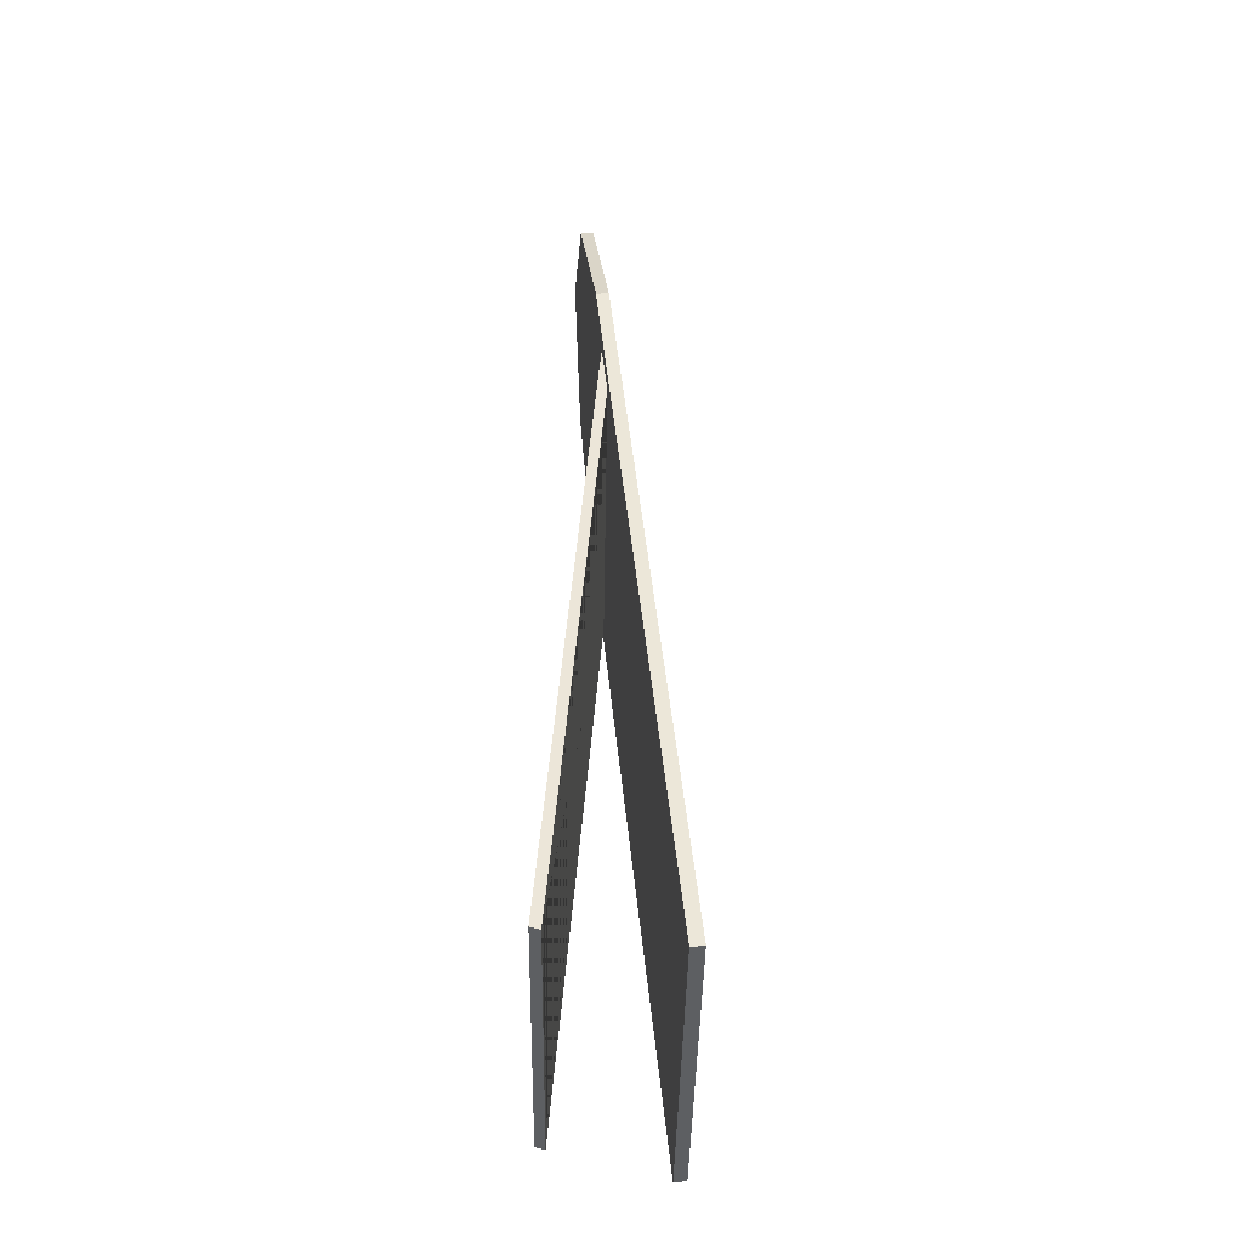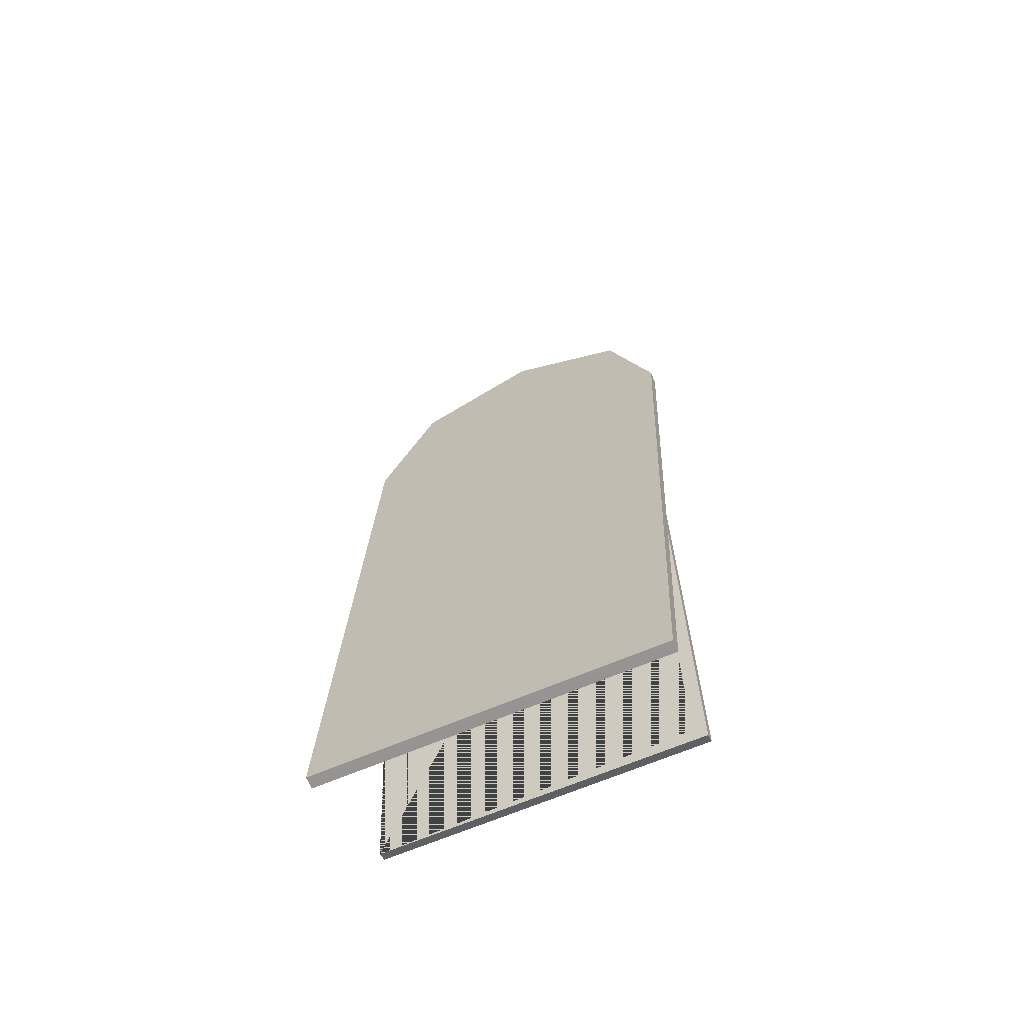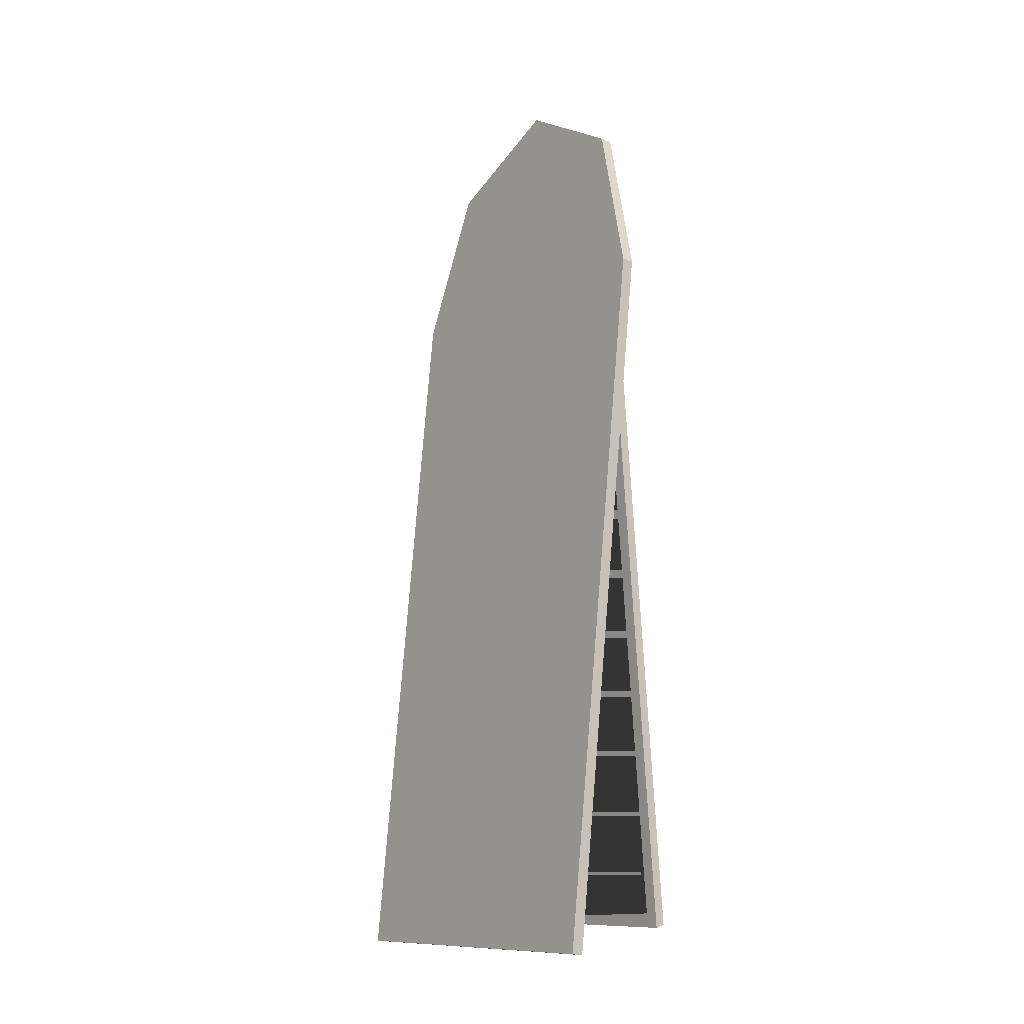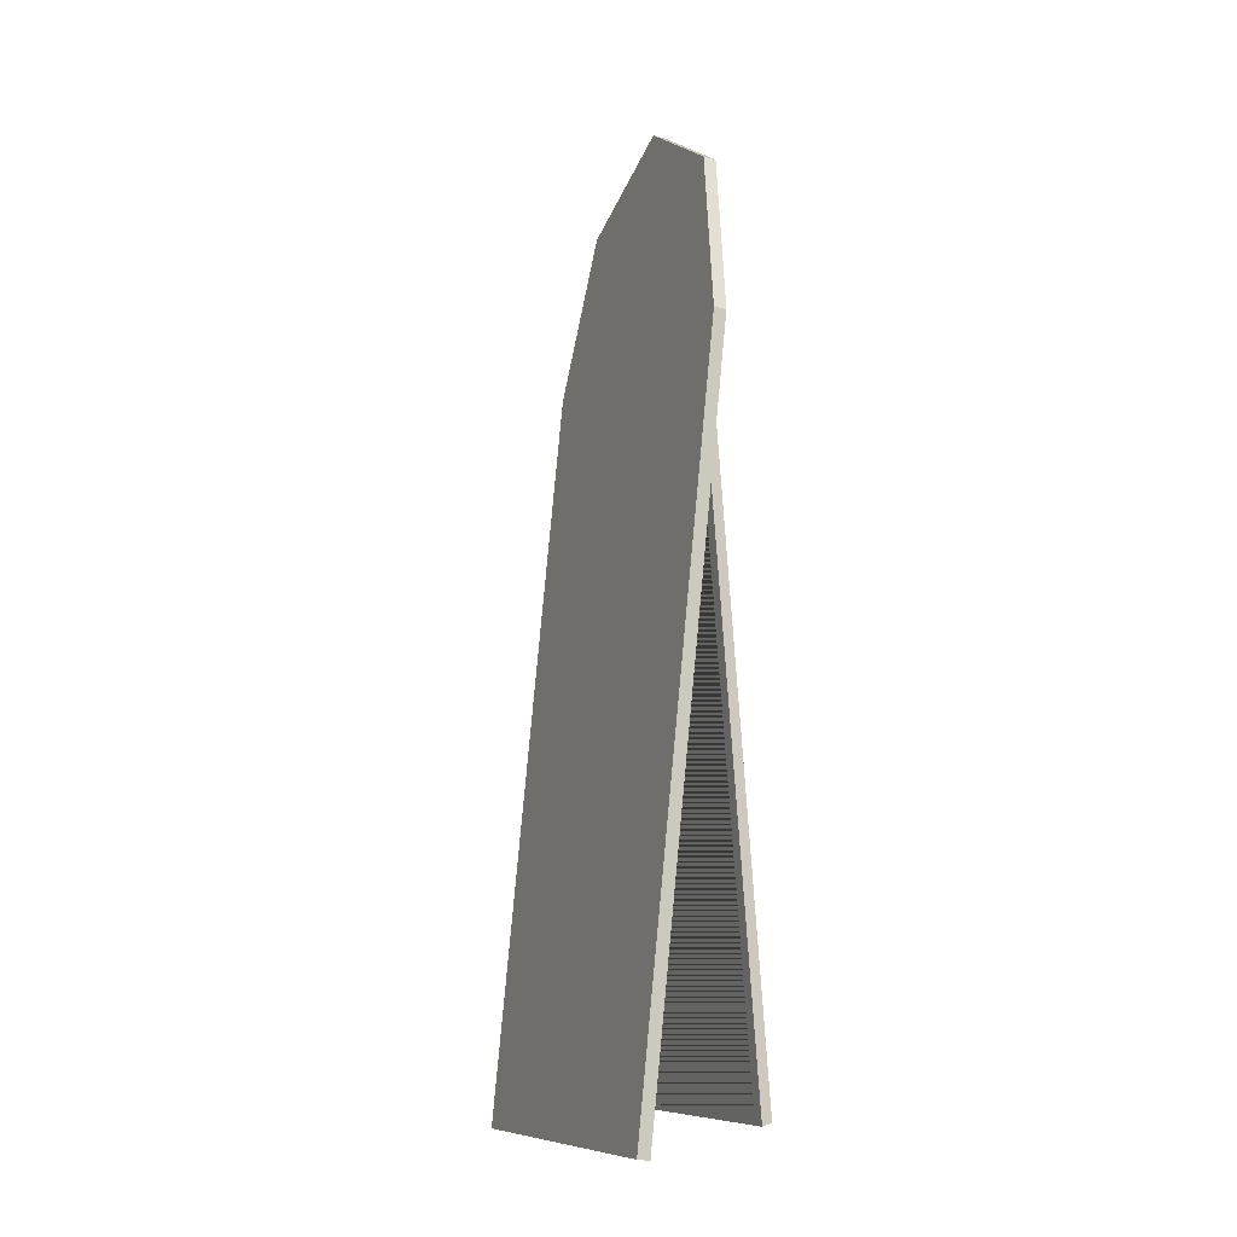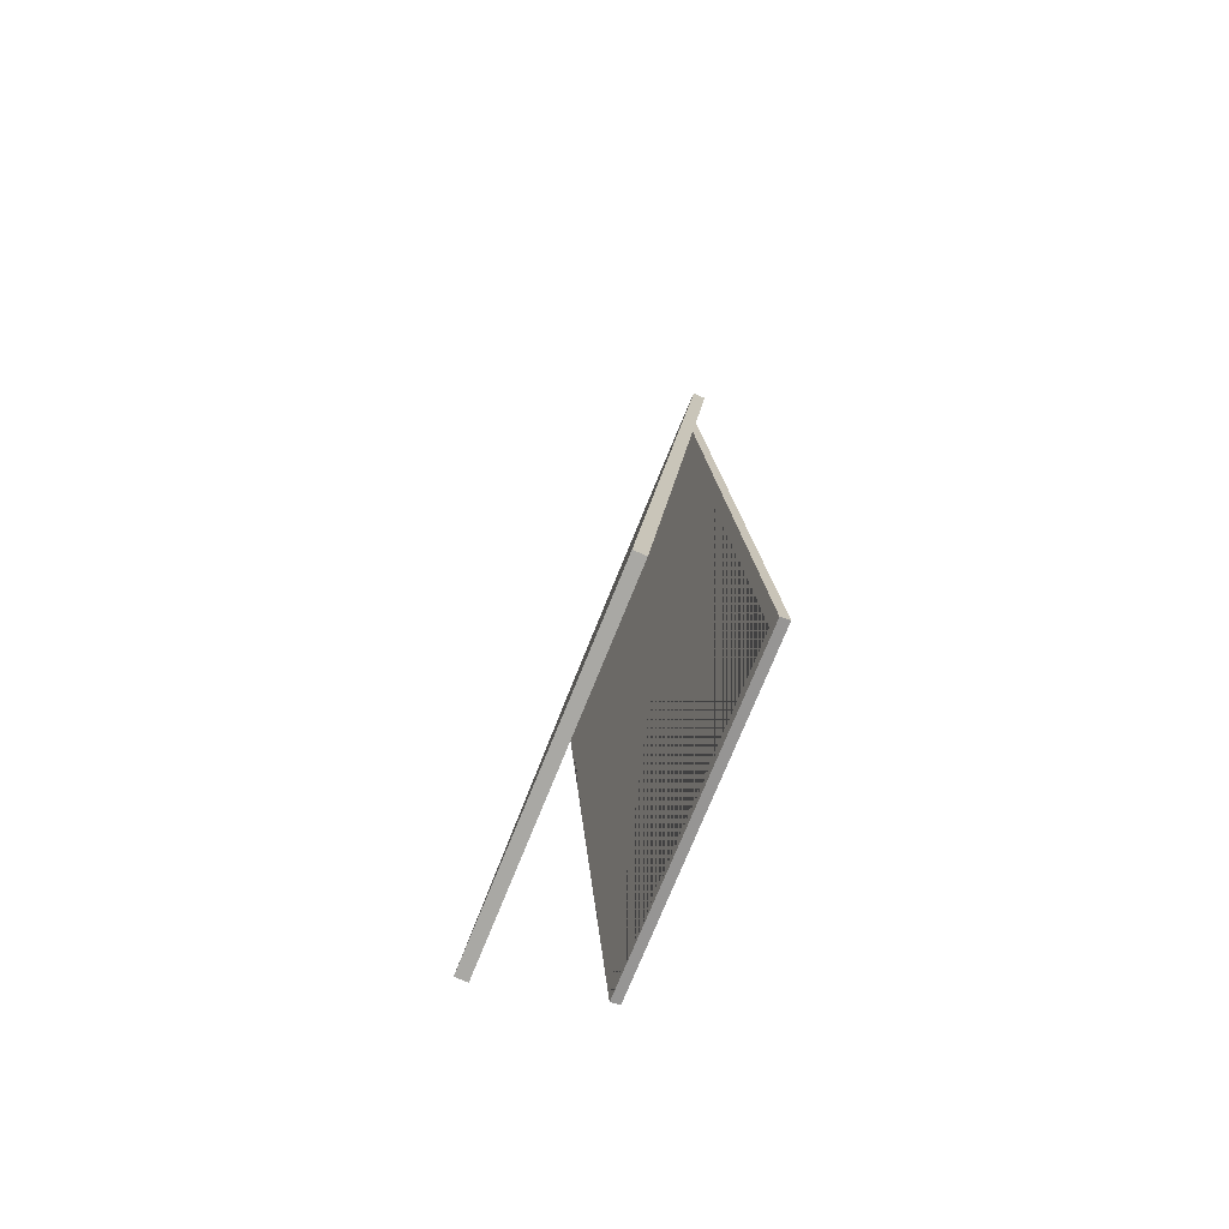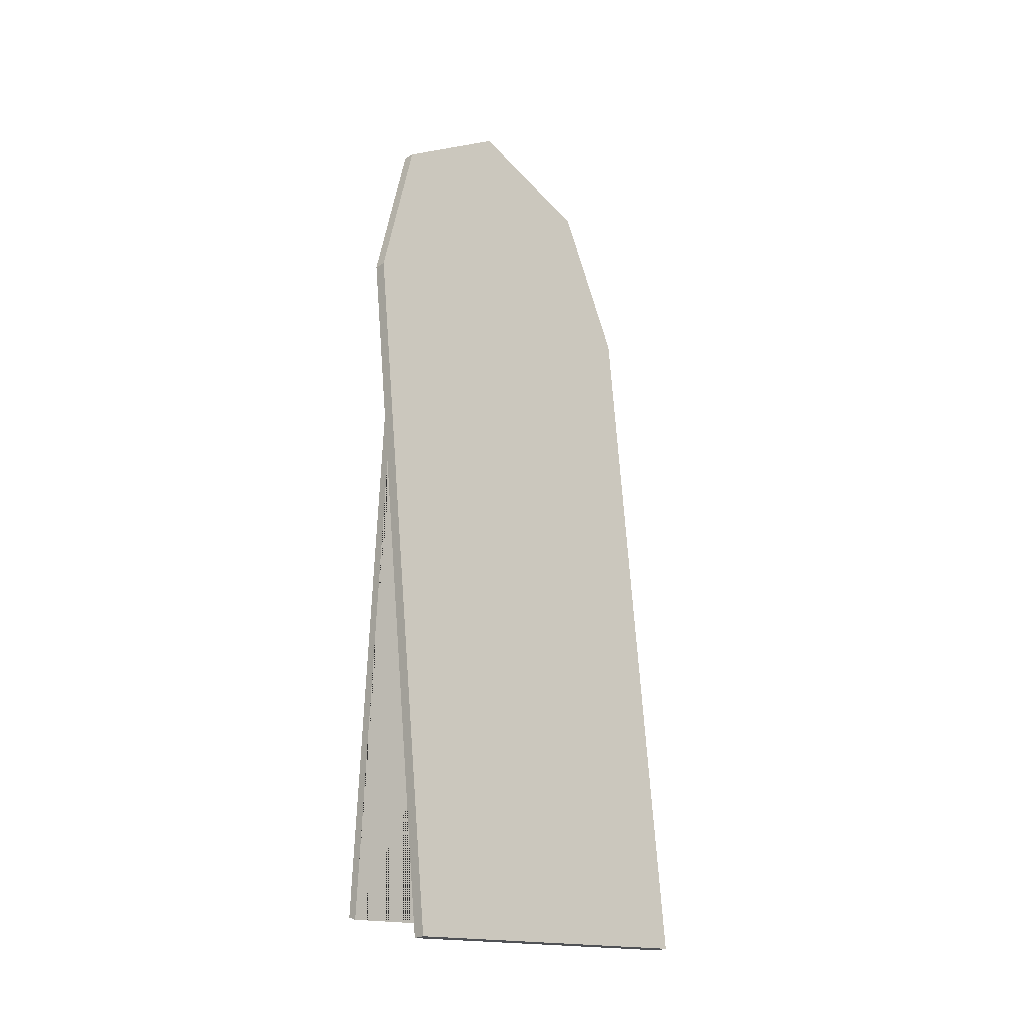
<metadata>
{"format":"obj","ext":"obj","renderer":"f3d","projection":"perspective","resolution":1024,"background":"white","views":[{"elev":-42.1,"azim":-130.4,"up":"+Y"},{"elev":-62.1,"azim":-15.4,"up":"+Y"},{"elev":-10.4,"azim":13.9,"up":"+Y"},{"elev":-8.5,"azim":27.8,"up":"+Y"},{"elev":-73.6,"azim":28.6,"up":"+Y"},{"elev":-16.4,"azim":-83.8,"up":"+Y"}]}
</metadata>
<code>
g Circle.021_Circle.021
v -4.214 -13.33 -1.555
v 3.429 4.724 2.385
v 2.706 8.466 1.301
v 0.4968 10.01 -0.7228
v -1.906 8.45 -2.499
v -3.094 4.702 -2.989
v 2.308 -13.31 3.819
v -4.412 -13.3 -1.315
v -3.291 4.733 -2.749
v 2.509 8.497 1.54
v 3.232 4.755 2.625
v 0.2995 10.04 -0.4835
v -2.103 8.481 -2.26
v 2.111 -13.28 4.059
v 1.082 -0.5375 5.021
v 4.031 -13.1 1.728
v 4.184 -13.03 1.541
v 3.195 3.119 2.676
v 3.349 3.187 2.489
v -2.45 -13.12 -3.612
v -2.297 -13.05 -3.799
v -3.286 3.097 -2.664
v -3.132 3.166 -2.85
v 2.944 2.745 2.432
v -2.362 -12.76 -3.502
v -3.16 2.724 -2.597
v 3.742 -12.73 1.527
v 3.098 2.813 2.245
v 3.896 -12.67 1.34
v -2.208 -12.69 -3.689
v -3.006 2.792 -2.784
v -4.214 -13.33 -1.555
v -3.094 4.702 -2.989
v 2.706 8.466 1.301
v 3.429 4.724 2.385
v 0.4968 10.01 -0.7228
v -1.906 8.45 -2.499
v 2.308 -13.31 3.819
v -4.412 -13.3 -1.315
v -3.291 4.733 -2.749
v 2.509 8.497 1.54
v 3.232 4.755 2.625
v 0.2995 10.04 -0.4835
v -2.103 8.481 -2.26
v 2.111 -13.28 4.059
v -4.214 -13.33 -1.555
v -3.094 4.702 -2.989
v 2.706 8.466 1.301
v 3.429 4.724 2.385
v 0.4968 10.01 -0.7228
v -1.906 8.45 -2.499
v 2.308 -13.31 3.819
v -4.412 -13.3 -1.315
v -3.291 4.733 -2.749
v 2.509 8.497 1.54
v 3.232 4.755 2.625
v 0.2995 10.04 -0.4835
v -2.103 8.481 -2.26
v 2.111 -13.28 4.059
v -4.468 -13.71 -1.715
v -3.407 4.804 -3.26
v 2.96 8.841 1.461
v 3.755 4.829 2.641
v 0.5297 10.54 -0.7649
v -2.113 8.824 -2.719
v 2.515 -13.68 4.039
v -4.666 -13.68 -1.476
v -3.604 4.836 -3.021
v 2.763 8.872 1.7
v 3.558 4.86 2.88
v 0.3324 10.57 -0.5256
v -2.31 8.855 -2.48
v 2.318 -13.65 4.278
g Circle.021_wall_pembe
f 6 5 4 3 2 7 1
f 9 8 14 11 10 12 13
f 13 44 40 9
f 5 37 36 4
f 12 43 44 13
f 4 36 34 3
f 10 41 43 12
f 3 34 35 2
f 11 42 41 10
f 38 52 46 32
f 39 53 59 45
f 35 49 52 38
f 45 59 56 42
f 33 47 51 37
f 44 58 54 40
f 37 51 50 36
f 6 33 37 5
f 14 45 42 11
f 2 35 38 7
f 8 39 45 14
f 7 38 32 1
f 9 40 39 8
f 1 32 33 6
f 46 60 61 47
f 52 66 60 46
f 49 63 66 52
f 40 54 53 39
f 32 46 47 33
f 42 56 55 41
f 34 48 49 35
f 41 55 57 43
f 36 50 48 34
f 43 57 58 44
f 48 62 63 49
f 50 64 62 48
f 51 65 64 50
f 47 61 65 51
g Circle.021_m_çingenepembe
f 16 18 19 17
f 22 20 21 23
f 22 26 25 20
f 20 25 27 24 26 22 18 16
f 31 28 29 30 21 17 19 23
f 29 28 24 27
f 25 30 29 27
f 56 70 69 55
f 54 68 67 53
f 53 67 73 59
f 59 73 70 56
f 66 73 67 60
f 61 68 72 65
f 64 71 69 62
f 60 67 68 61
f 63 70 73 66
f 65 72 71 64
f 62 69 70 63
f 55 69 71 57
f 57 71 72 58
f 58 72 68 54
g Circle.021_m_yeşil
f 18 22 23 19
f 20 16 17 21
f 30 31 23 21
f 28 31 26 24
f 26 31 30 25

</code>
